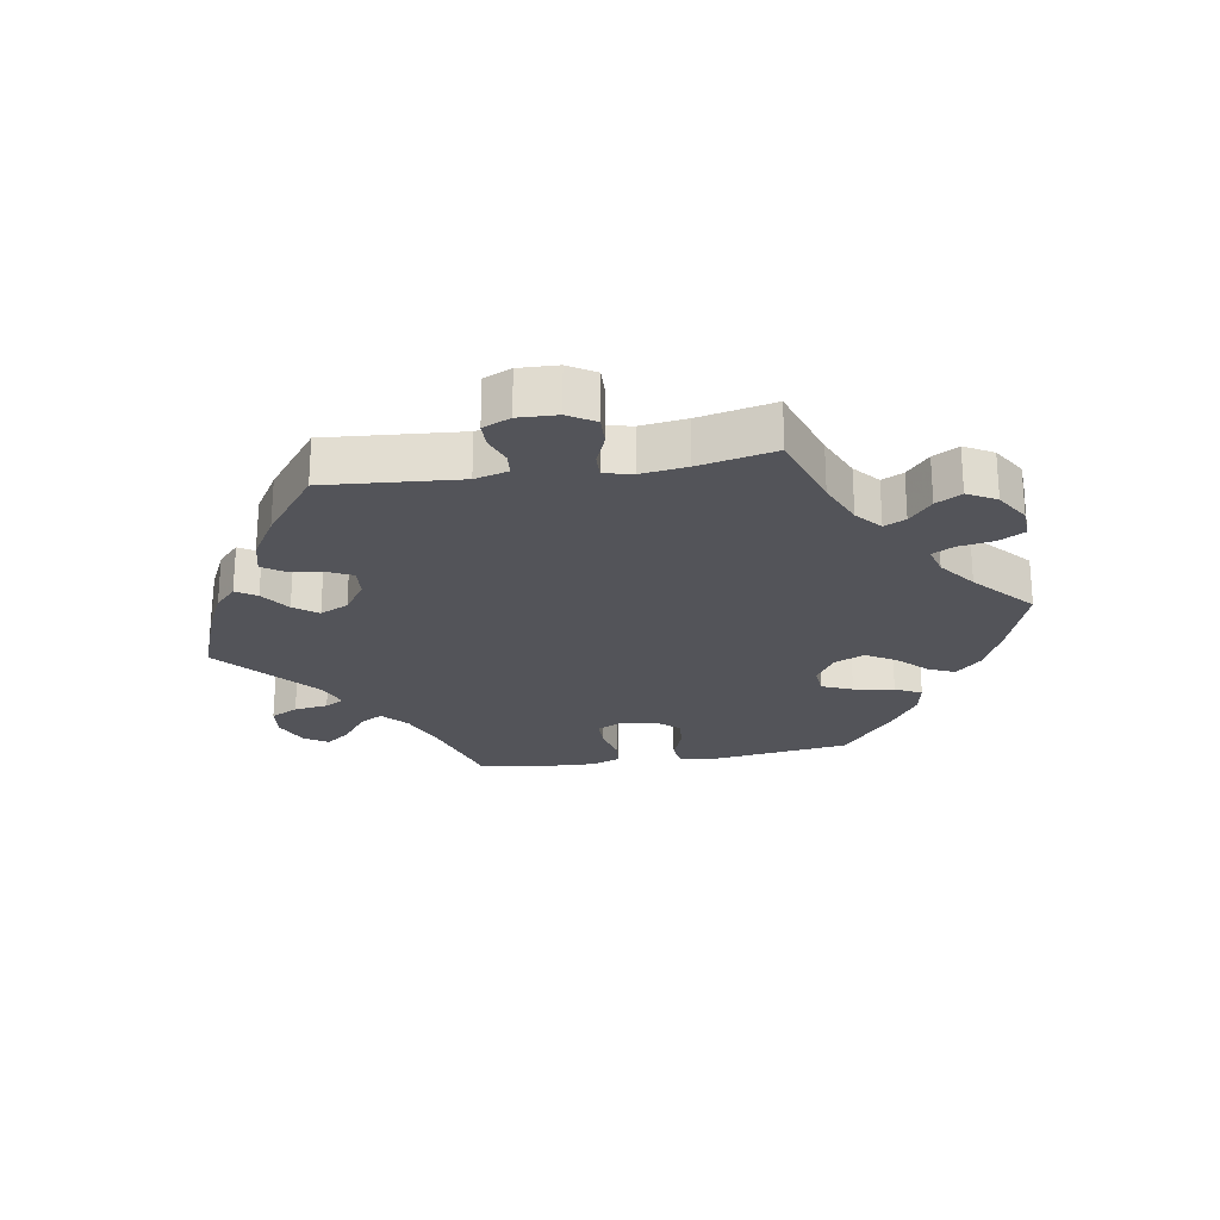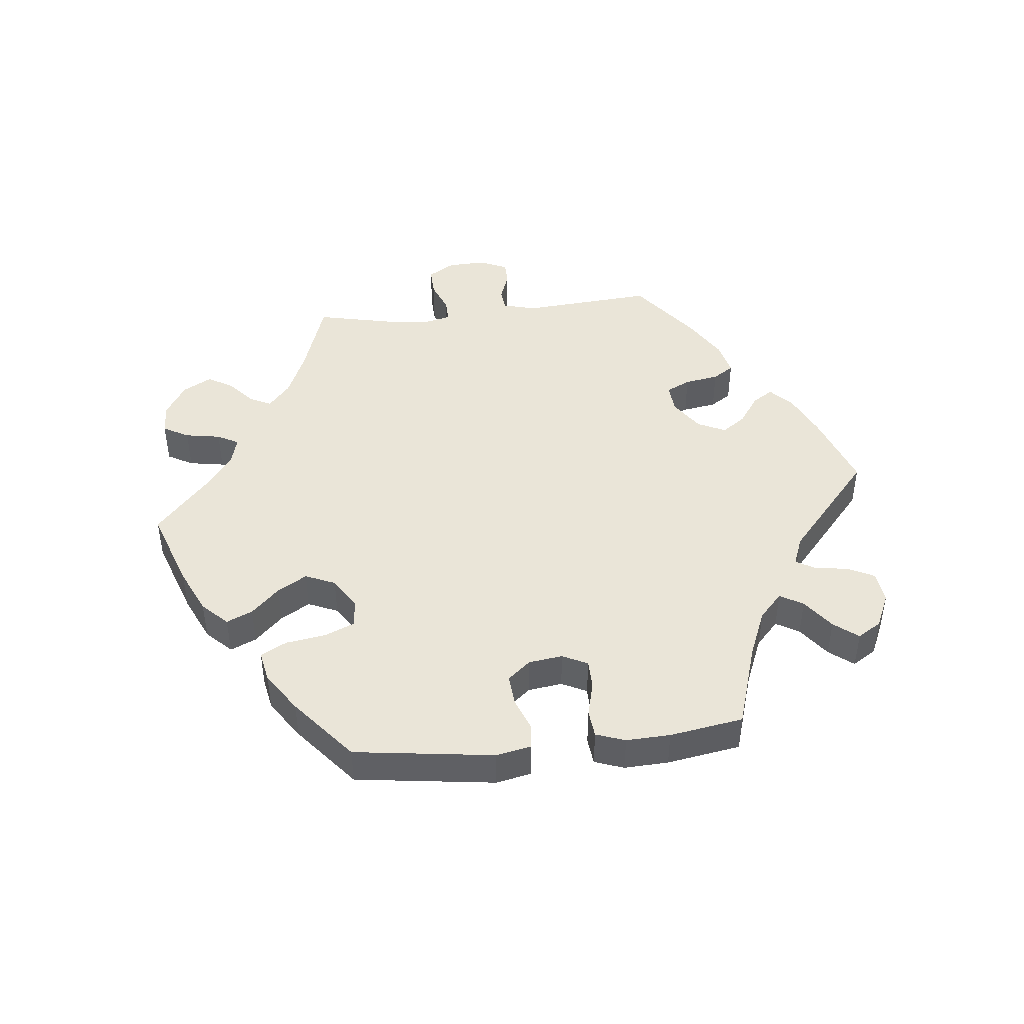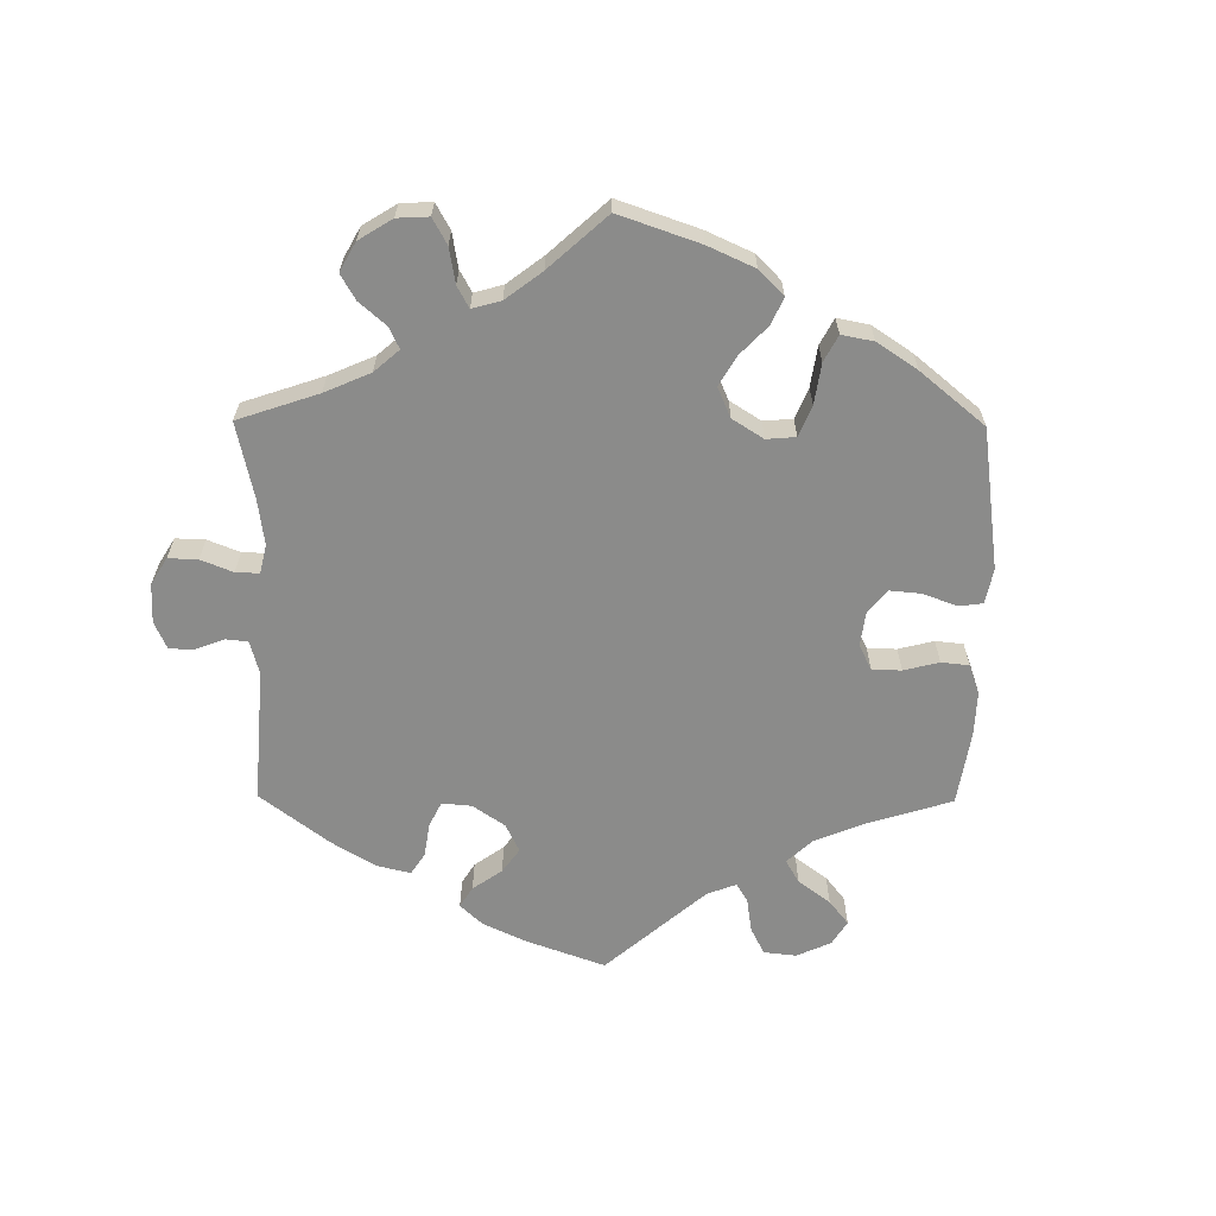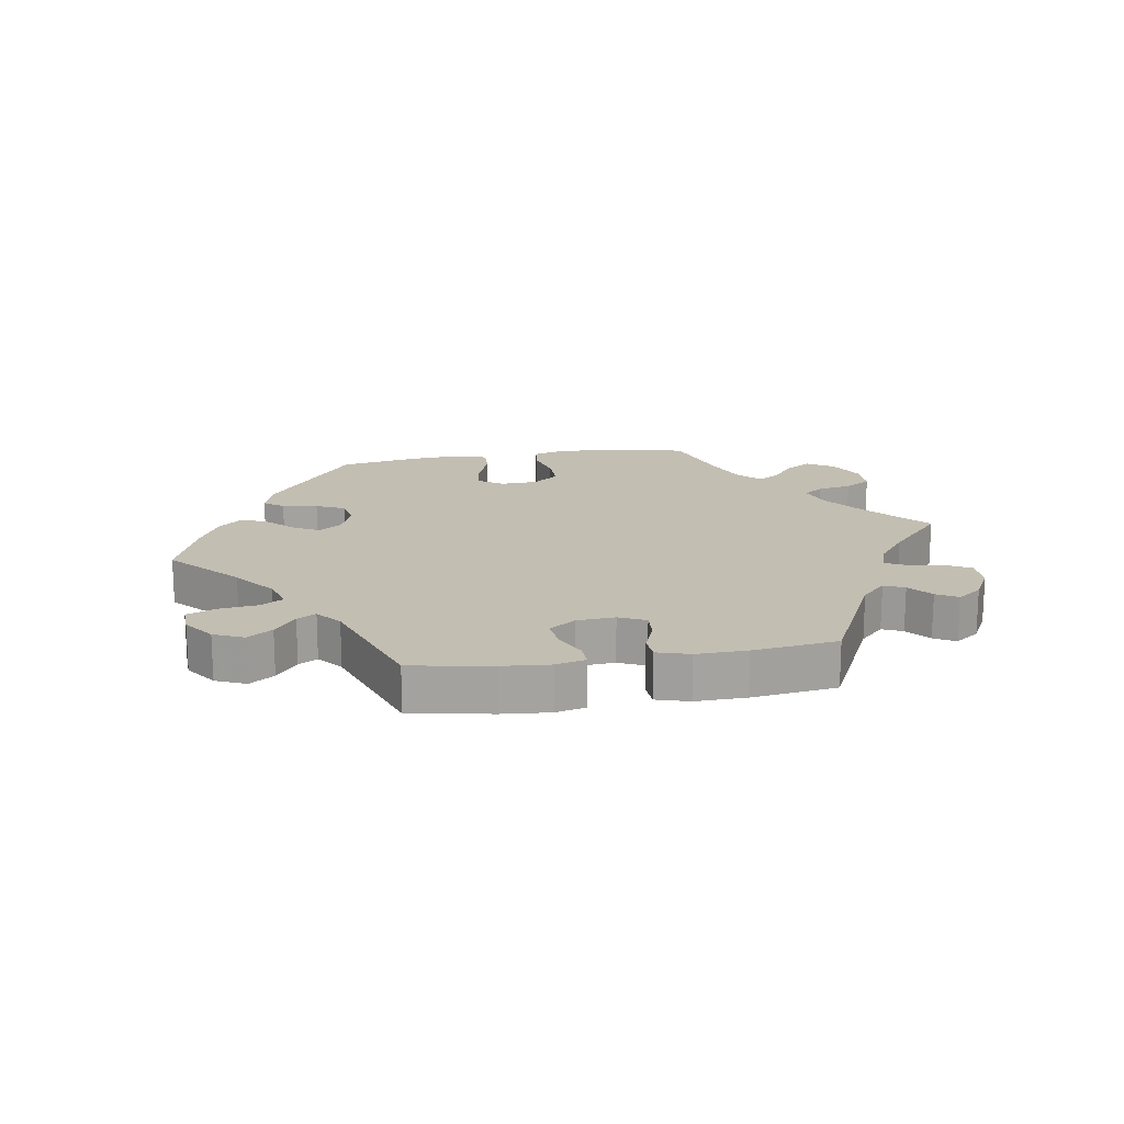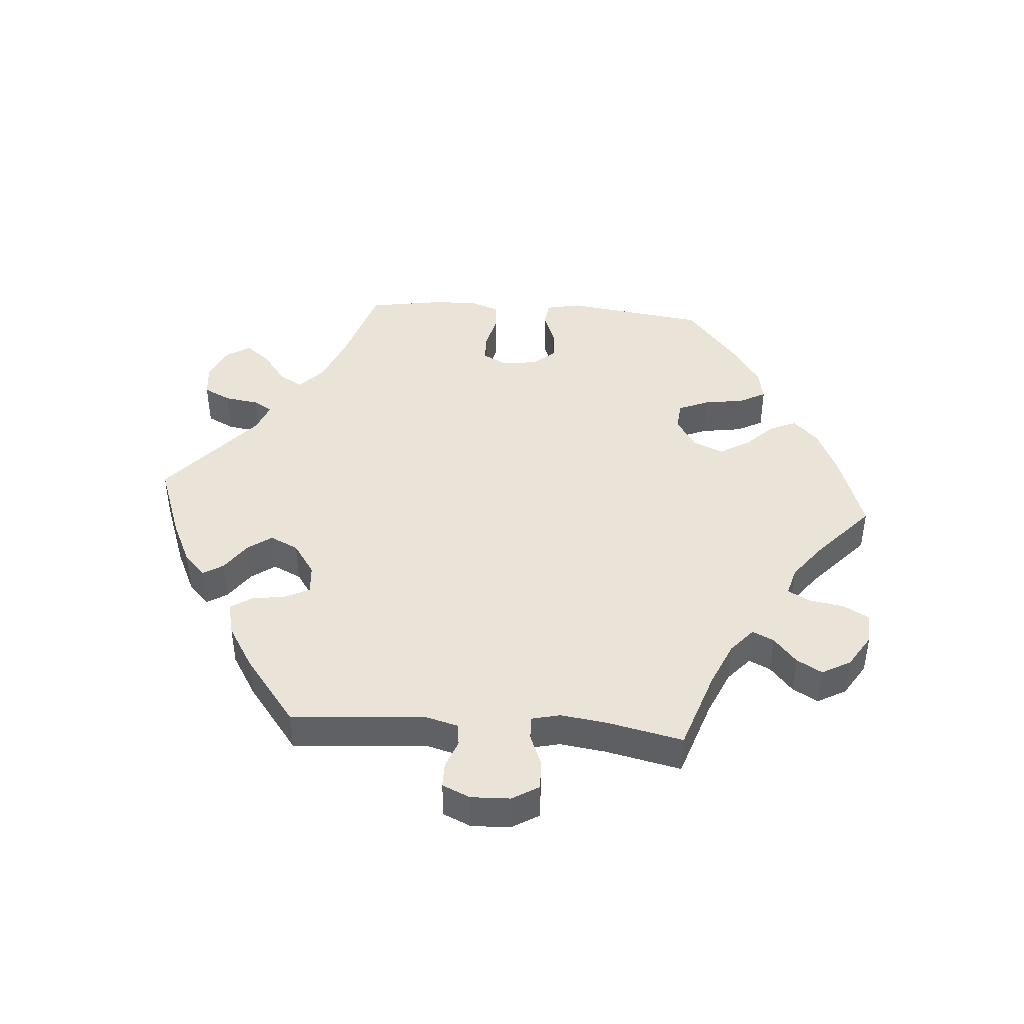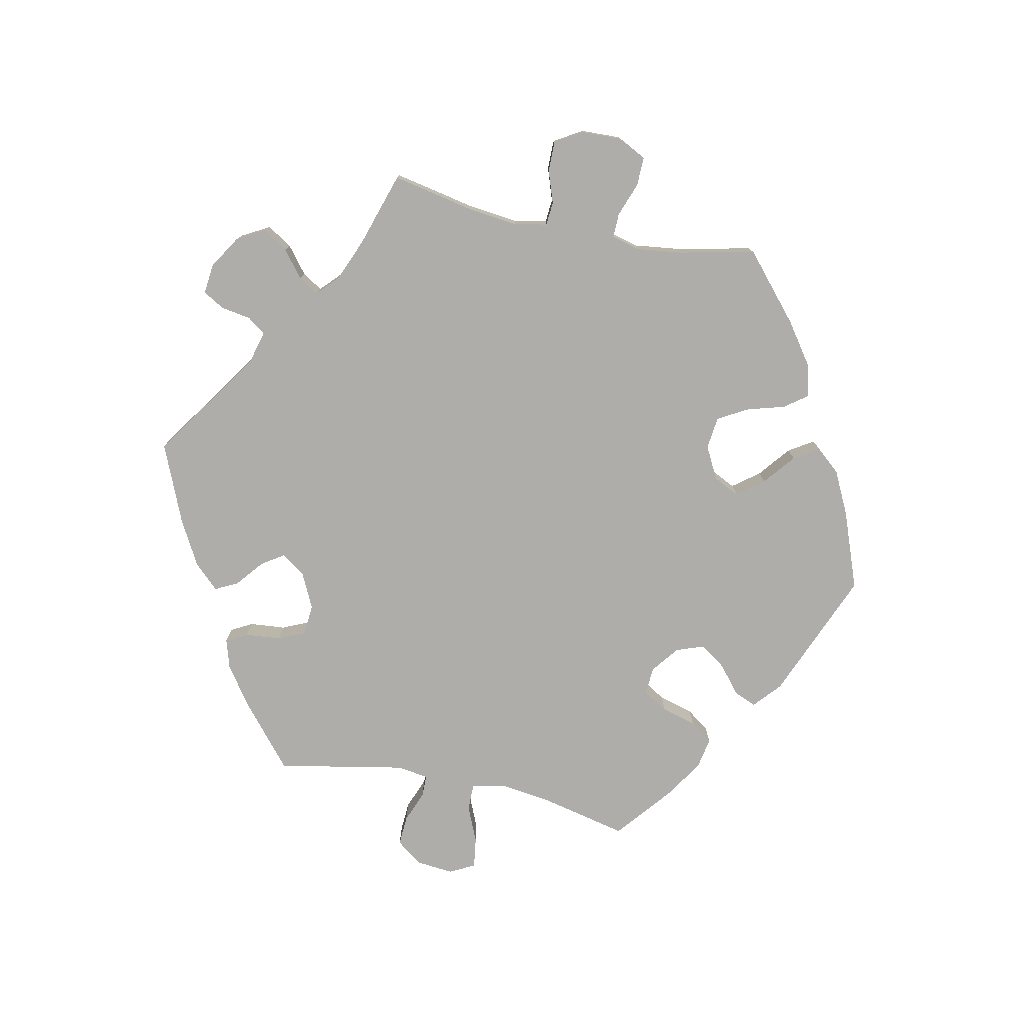
<metadata>
{"format":"obj","ext":"obj","renderer":"f3d","projection":"perspective","resolution":1024,"background":"white","views":[{"elev":-23.8,"azim":39.2,"up":"+Y"},{"elev":44.9,"azim":-156.1,"up":"+Y"},{"elev":-63.7,"azim":119.5,"up":"+Y"},{"elev":17.5,"azim":-39.3,"up":"+Y"},{"elev":43.0,"azim":34.4,"up":"+Y"},{"elev":-77.3,"azim":78.3,"up":"+Y"}]}
</metadata>
<code>
v 0.139 0.07 -0.336
v -0.236 0.07 0.488
v -0.127 0.07 0.567
v 0.368 0.07 -0.446
v 0.434 0.07 -0.399
v -0.151 0.07 0.381
v -0.308 0.07 0.419
v 0.553 0.07 -0.071
v 0.537 0.07 -0.31
v -0.303 0.07 0.362
v -0.309 0.07 -0.397
v -0.326 0.07 0.453
v 0.119 0.07 -0.378
v 0.648 0.07 0.061
v 0.38 0.07 0.558
v -0.209 0.07 -0.534
v -0.677 0.07 -0.025
v -0.505 0.07 -0.169
v -0.444 0.07 -0.386
v -0.218 0.07 0.452
v -0.607 0.07 -0.058
v 0.327 0.07 0.591
v -0.549 0.07 -0.033
v -0.506 0.07 0.054
v 0.677 0.07 -0.047
v -0.178 0.07 0.342
v 0 0.07 0.62
v -0.293 0.07 -0.341
v 0.537 0.07 0.31
v 0.279 0.07 0.596
v -0.269 0.07 -0.301
v 0.23 0.07 0.485
v -0.498 0.07 0.104
v 0.675 0.07 0.016
v -0.537 0.07 -0.31
v 0.287 0.07 -0.423
v -0.234 0.07 0.315
v 0.418 0.07 0.348
v 0 0.07 -0.62
v -0.164 0.07 -0.383
v 0.511 0.07 -0.188
v -0.537 0.07 0.31
v 0.193 0.07 -0.54
v 0.35 0.07 0.376
v -0.175 0.07 0.417
v 0.501 0.07 0.098
v 0.601 0.07 0.061
v 0.316 0.07 0.408
v -0.335 0.07 -0.433
v -0.18 0.07 -0.338
v 0.379 0.07 0.474
v 0.27 0.07 -0.363
v 0.202 0.07 -0.461
v 0.511 0.07 0.046
v 0.243 0.07 -0.315
v -0.252 0.07 -0.496
v 0.191 0.07 -0.309
v -0.592 0.07 0.074
v -0.193 0.07 -0.424
v -0.671 0.07 0.035
v -0.384 0.07 -0.424
v 0.502 0.07 -0.116
v 0.259 0.07 0.562
v 0.124 0.07 -0.574
v -0.237 0.07 -0.46
v -0.494 0.07 -0.086
v 0.151 0.07 -0.42
v 0.607 0.07 -0.091
v -0.436 0.07 0.395
v 0.227 0.07 -0.501
v 0.549 0.07 0.043
v 0.251 0.07 0.514
v -0.284 0.07 0.319
v -0.506 0.07 -0.033
v 0.514 0.07 -0.07
v -0.541 0.07 0.054
v -0.224 0.07 -0.304
v -0.198 0.07 0.528
v 0.177 0.07 0.499
v 0.314 0.07 -0.46
v 0.336 0.07 0.44
v -0.64 0.07 0.077
v 0.404 0.07 0.514
v -0.656 0.07 -0.065
v 0.654 0.07 -0.092
v -0.373 0.07 0.439
v 0.51 0.07 0.177
v 0.139 -0 -0.336
v -0.236 -0 0.488
v -0.127 -0 0.567
v 0.368 -0 -0.446
v 0.434 -0 -0.399
v -0.151 -0 0.381
v -0.308 -0 0.419
v 0.553 -0 -0.071
v 0.537 -0 -0.31
v -0.303 -0 0.362
v -0.309 -0 -0.397
v -0.326 -0 0.453
v 0.119 -0 -0.378
v 0.648 -0 0.061
v 0.38 -0 0.558
v -0.209 -0 -0.534
v -0.677 -0 -0.025
v -0.505 -0 -0.169
v -0.444 -0 -0.386
v -0.218 -0 0.452
v -0.607 -0 -0.058
v 0.327 -0 0.591
v -0.549 -0 -0.033
v -0.506 -0 0.054
v 0.677 -0 -0.047
v -0.178 -0 0.342
v 0 -0 0.62
v -0.293 -0 -0.341
v 0.537 -0 0.31
v 0.279 -0 0.596
v -0.269 -0 -0.301
v 0.23 -0 0.485
v -0.498 -0 0.104
v 0.675 -0 0.016
v -0.537 -0 -0.31
v 0.287 -0 -0.423
v -0.234 -0 0.315
v 0.418 -0 0.348
v 0 -0 -0.62
v -0.164 -0 -0.383
v 0.511 -0 -0.188
v -0.537 -0 0.31
v 0.193 -0 -0.54
v 0.35 -0 0.376
v -0.175 -0 0.417
v 0.501 -0 0.098
v 0.601 -0 0.061
v 0.316 -0 0.408
v -0.335 -0 -0.433
v -0.18 -0 -0.338
v 0.379 -0 0.474
v 0.27 -0 -0.363
v 0.202 -0 -0.461
v 0.511 -0 0.046
v 0.243 -0 -0.315
v -0.252 -0 -0.496
v 0.191 -0 -0.309
v -0.592 -0 0.074
v -0.193 -0 -0.424
v -0.671 -0 0.035
v -0.384 -0 -0.424
v 0.502 -0 -0.116
v 0.259 -0 0.562
v 0.124 -0 -0.574
v -0.237 -0 -0.46
v -0.494 -0 -0.086
v 0.151 -0 -0.42
v 0.607 -0 -0.091
v -0.436 -0 0.395
v 0.227 -0 -0.501
v 0.549 -0 0.043
v 0.251 -0 0.514
v -0.284 -0 0.319
v -0.506 -0 -0.033
v 0.514 -0 -0.07
v -0.541 -0 0.054
v -0.224 -0 -0.304
v -0.198 -0 0.528
v 0.177 -0 0.499
v 0.314 -0 -0.46
v 0.336 -0 0.44
v -0.64 -0 0.077
v 0.404 -0 0.514
v -0.656 -0 -0.065
v 0.654 -0 -0.092
v -0.373 -0 0.439
v 0.51 -0 0.177
f 33 42 69 86
f 24 33 86 12
f 60 82 58 76
f 60 76 24
f 17 60 24
f 23 21 84 17
f 74 23 17 24
f 66 74 24 12
f 61 19 35 18
f 28 11 49 61
f 31 28 61 18
f 77 31 18 66
f 16 56 65 59
f 16 59 40
f 39 16 40
f 64 39 40 50
f 67 53 70 43
f 13 67 43 64
f 4 80 36 52
f 4 52 55
f 41 9 5 4
f 62 41 4 55
f 75 62 55 57
f 25 85 68 8
f 25 8 75
f 34 25 75
f 71 47 14 34
f 54 71 34 75
f 46 54 75 57
f 38 29 87
f 44 38 87 46
f 48 44 46 57
f 15 83 51 81
f 15 81 48
f 22 15 48
f 72 63 30 22
f 32 72 22 48
f 79 32 48 57
f 45 20 2 78
f 6 45 78 3
f 66 12 7 10
f 50 77 66 10
f 13 64 50
f 1 13 50
f 6 3 27 79
f 26 6 79 57
f 37 26 57 1
f 50 10 73
f 73 37 1 50
f 173 156 129 120
f 99 173 120 111
f 163 145 169 147
f 111 163 147
f 111 147 104
f 104 171 108 110
f 111 104 110 161
f 99 111 161 153
f 105 122 106 148
f 148 136 98 115
f 105 148 115 118
f 153 105 118 164
f 146 152 143 103
f 127 146 103
f 127 103 126
f 137 127 126 151
f 130 157 140 154
f 151 130 154 100
f 139 123 167 91
f 142 139 91
f 91 92 96 128
f 142 91 128 149
f 144 142 149 162
f 95 155 172 112
f 162 95 112
f 162 112 121
f 121 101 134 158
f 162 121 158 141
f 144 162 141 133
f 174 116 125
f 133 174 125 131
f 144 133 131 135
f 168 138 170 102
f 135 168 102
f 135 102 109
f 109 117 150 159
f 135 109 159 119
f 144 135 119 166
f 165 89 107 132
f 90 165 132 93
f 97 94 99 153
f 97 153 164 137
f 137 151 100
f 137 100 88
f 166 114 90 93
f 144 166 93 113
f 88 144 113 124
f 160 97 137
f 137 88 124 160
f 69 156 173 86
f 86 173 99 12
f 12 99 94 7
f 7 94 97 10
f 10 97 160 73
f 73 160 124 37
f 37 124 113 26
f 26 113 93 6
f 6 93 132 45
f 45 132 107 20
f 20 107 89 2
f 2 89 165 78
f 78 165 90 3
f 3 90 114 27
f 27 114 166 79
f 79 166 119 32
f 32 119 159 72
f 72 159 150 63
f 63 150 117 30
f 30 117 109 22
f 22 109 102 15
f 15 102 170 83
f 83 170 138 51
f 51 138 168 81
f 81 168 135 48
f 48 135 131 44
f 44 131 125 38
f 38 125 116 29
f 29 116 174 87
f 87 174 133 46
f 46 133 141 54
f 54 141 158 71
f 71 158 134 47
f 47 134 101 14
f 14 101 121 34
f 34 121 112 25
f 25 112 172 85
f 85 172 155 68
f 68 155 95 8
f 8 95 162 75
f 75 162 149 62
f 62 149 128 41
f 41 128 96 9
f 9 96 92 5
f 5 92 91 4
f 4 91 167 80
f 80 167 123 36
f 36 123 139 52
f 52 139 142 55
f 55 142 144 57
f 57 144 88 1
f 1 88 100 13
f 13 100 154 67
f 67 154 140 53
f 53 140 157 70
f 70 157 130 43
f 43 130 151 64
f 64 151 126 39
f 39 126 103 16
f 16 103 143 56
f 56 143 152 65
f 65 152 146 59
f 59 146 127 40
f 40 127 137 50
f 50 137 164 77
f 77 164 118 31
f 31 118 115 28
f 28 115 98 11
f 11 98 136 49
f 49 136 148 61
f 61 148 106 19
f 19 106 122 35
f 35 122 105 18
f 18 105 153 66
f 66 153 161 74
f 74 161 110 23
f 23 110 108 21
f 21 108 171 84
f 84 171 104 17
f 17 104 147 60
f 60 147 169 82
f 82 169 145 58
f 58 145 163 76
f 76 163 111 24
f 24 111 120 33
f 33 120 129 42
f 42 129 156 69

</code>
